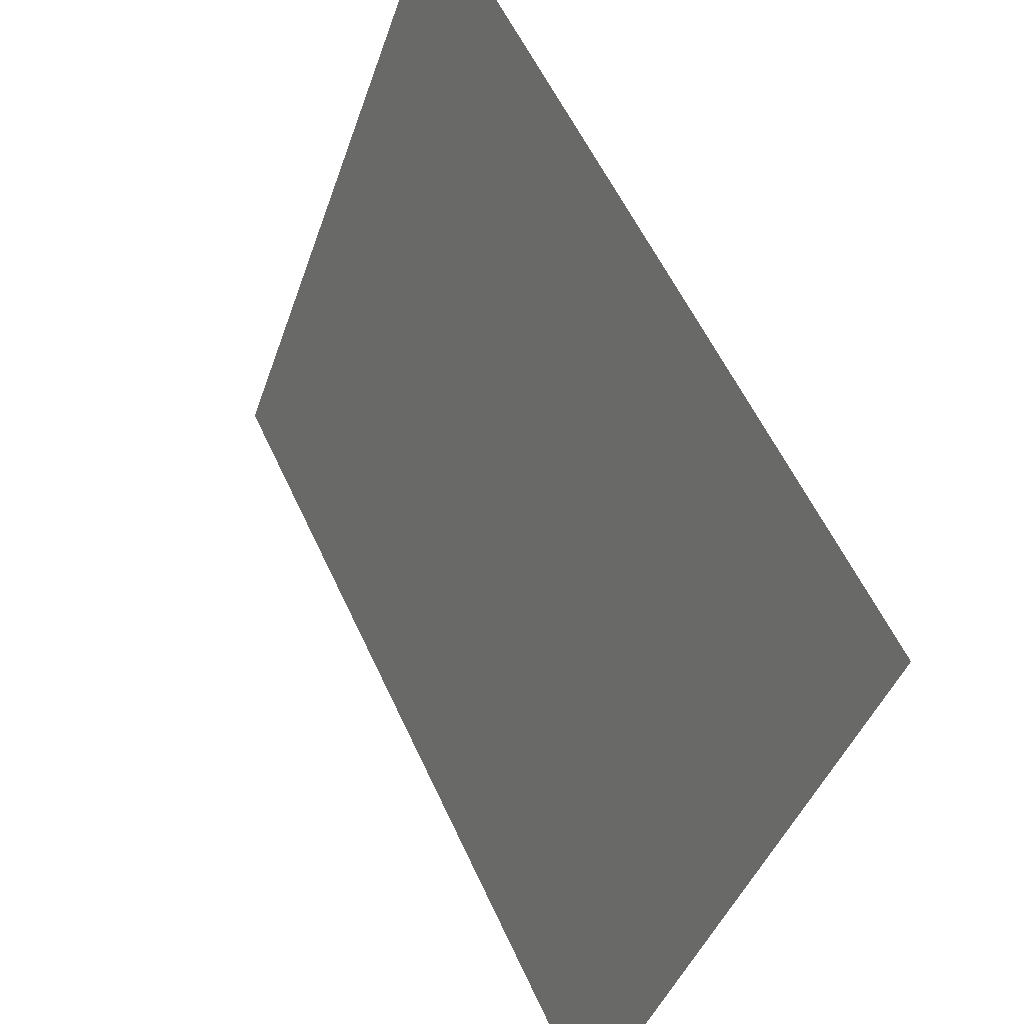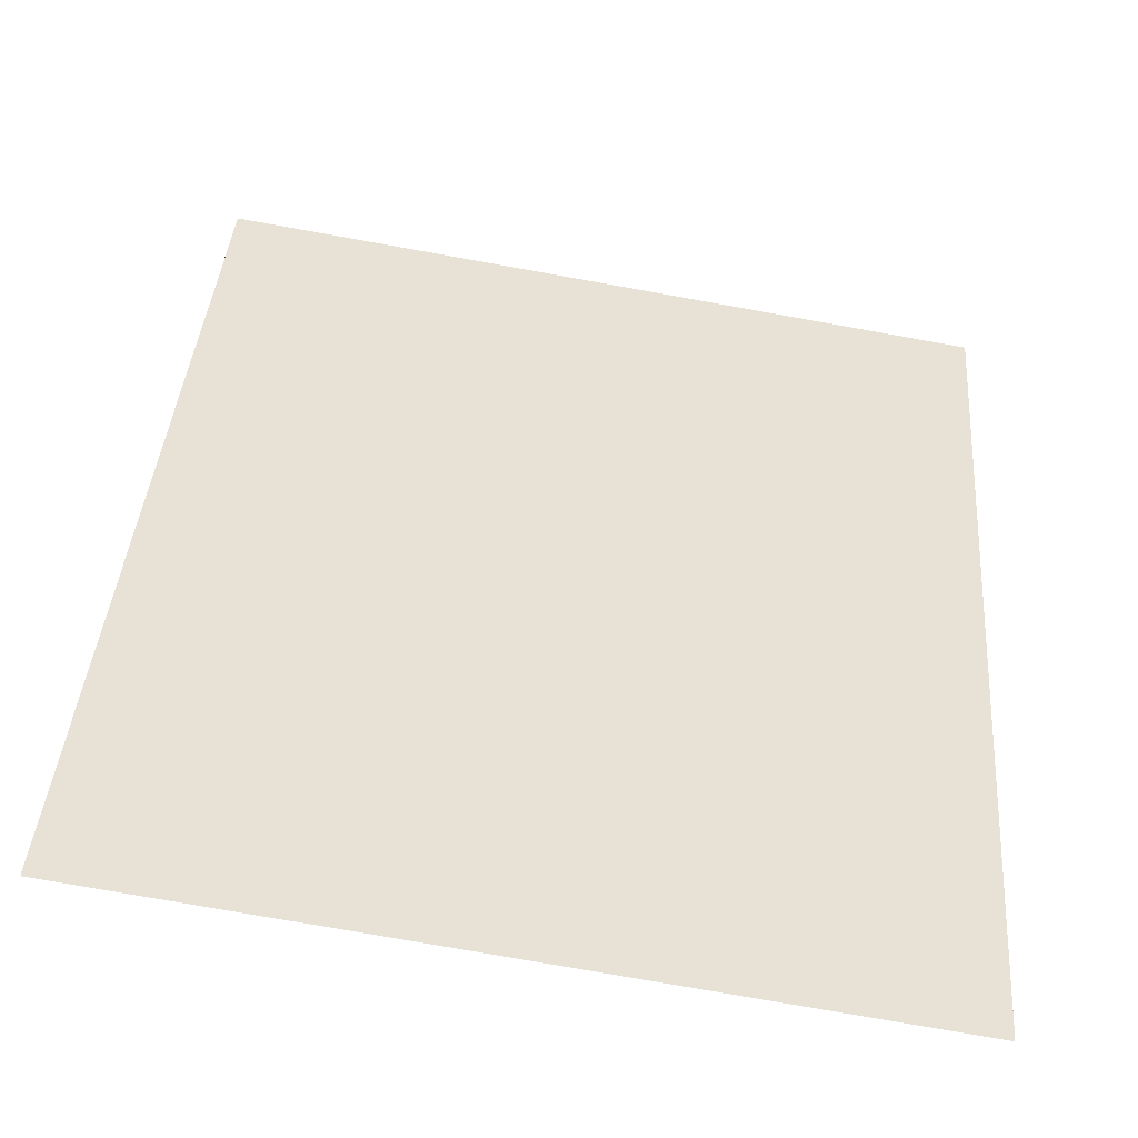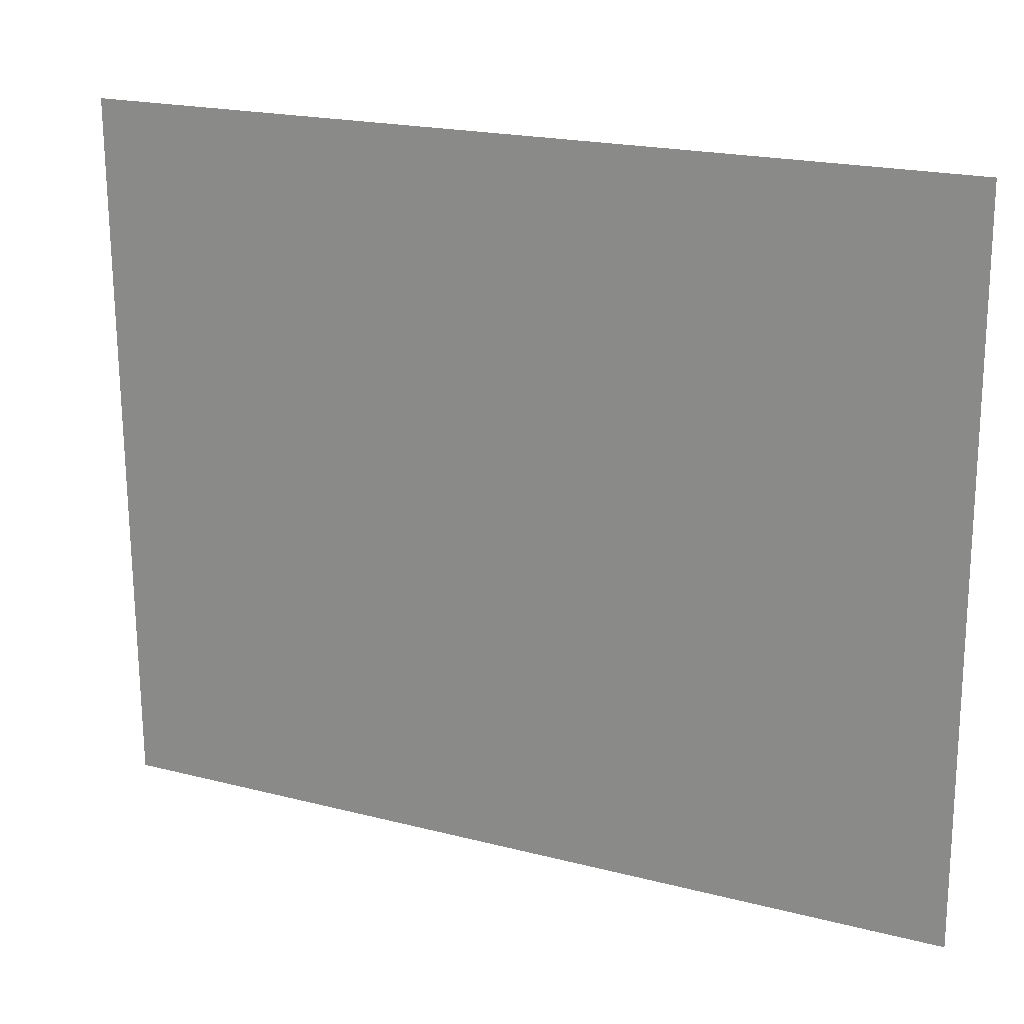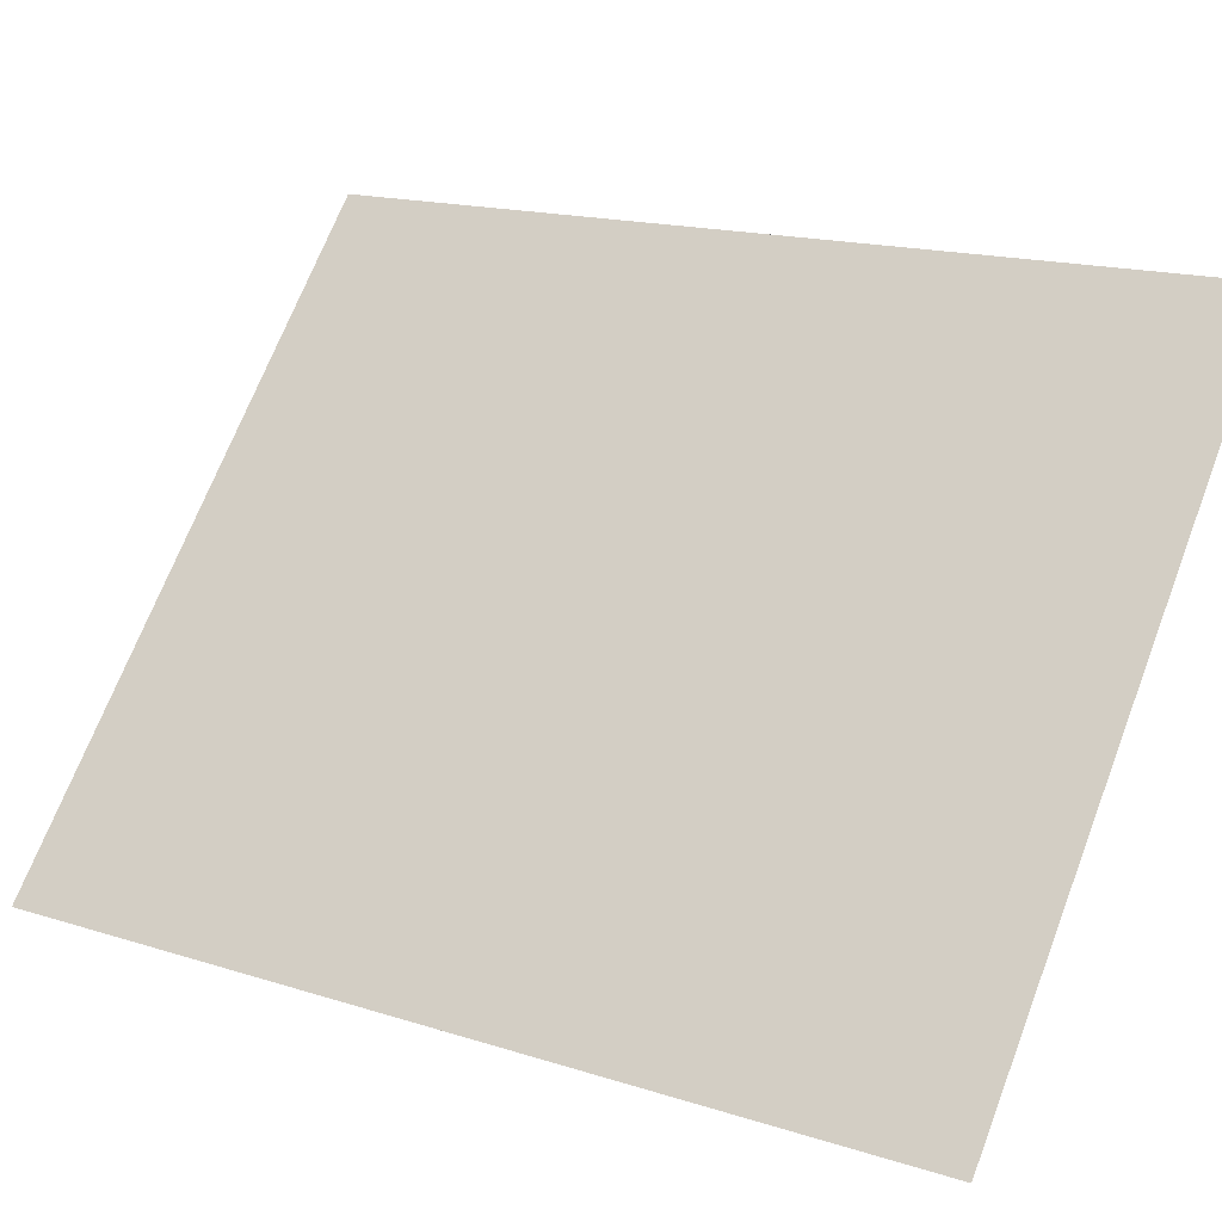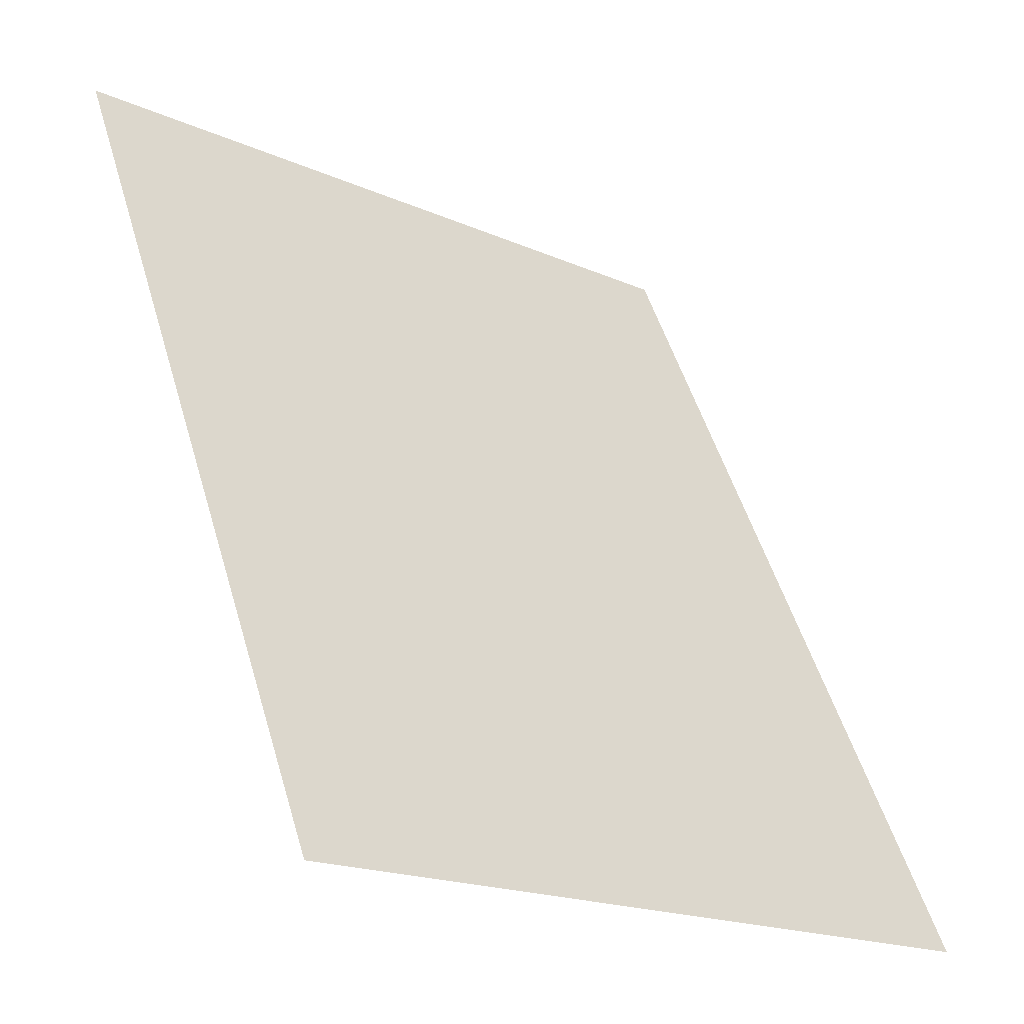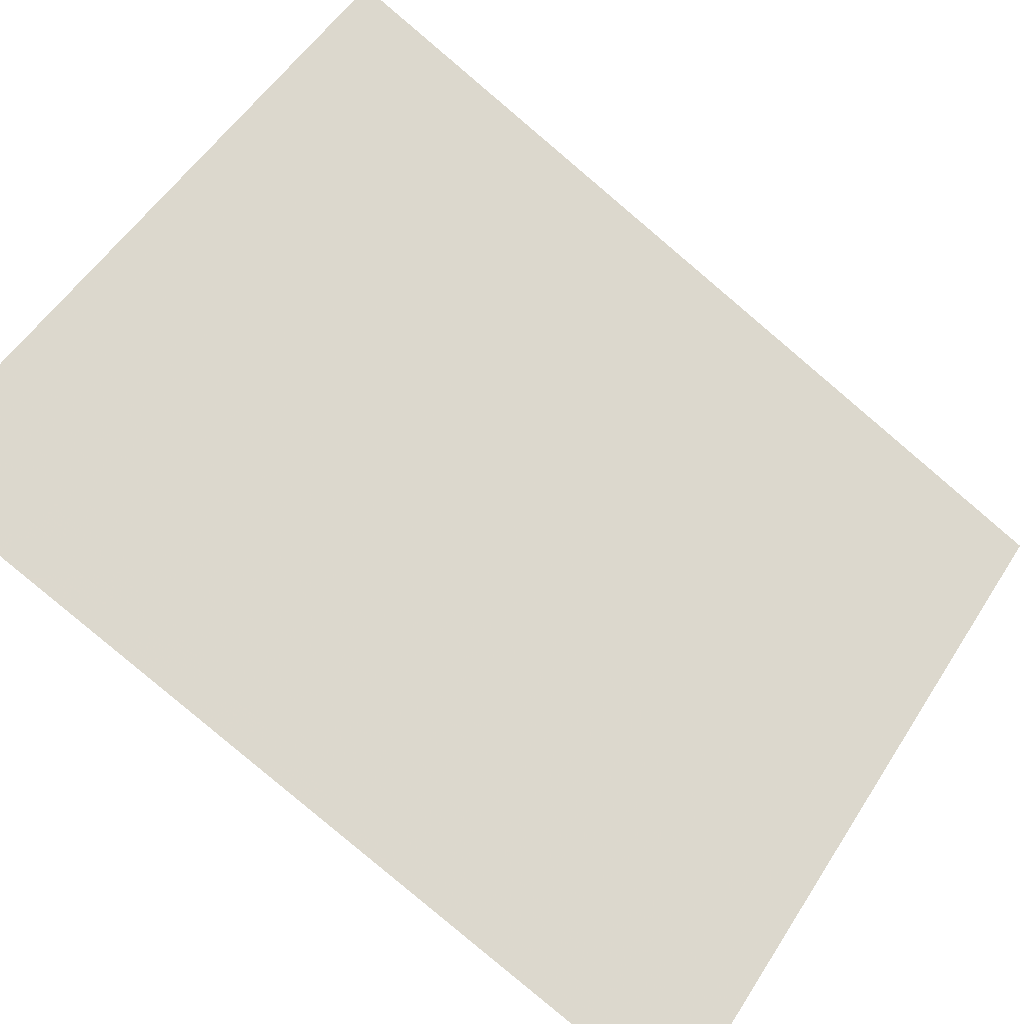
<metadata>
{"format":"obj","ext":"obj","renderer":"f3d","projection":"perspective","resolution":1024,"background":"white","views":[{"elev":-41.5,"azim":-107.9,"up":"+Z"},{"elev":-76.2,"azim":169.9,"up":"+Z"},{"elev":-69.7,"azim":90.3,"up":"+Y"},{"elev":69.8,"azim":-68.9,"up":"+Y"},{"elev":-18.8,"azim":-40.1,"up":"+Z"},{"elev":54.1,"azim":121.9,"up":"+Y"}]}
</metadata>
<code>
v -0.763 0.1232 0.4052
v -0.763 0.1148 0.3879
v -0.763 0.08855 0.3334
v -0.8514 0.08855 0.3334
v -0.8514 0.1148 0.3879
v -0.8514 0.07601 0.3075
v -0.8514 0.1232 0.4052
v -0.763 0.07601 0.3075
v -0.763 0.09332 0.3433
v -0.8514 0.09332 0.3433
f 1 2 3
f 1 3 4
f 5 2 1
f 6 4 3
f 6 5 4
f 7 5 1
f 7 1 4
f 7 4 5
f 8 6 3
f 8 3 2
f 9 2 5
f 9 8 2
f 9 6 8
f 10 9 5
f 10 5 6
f 10 6 9

</code>
